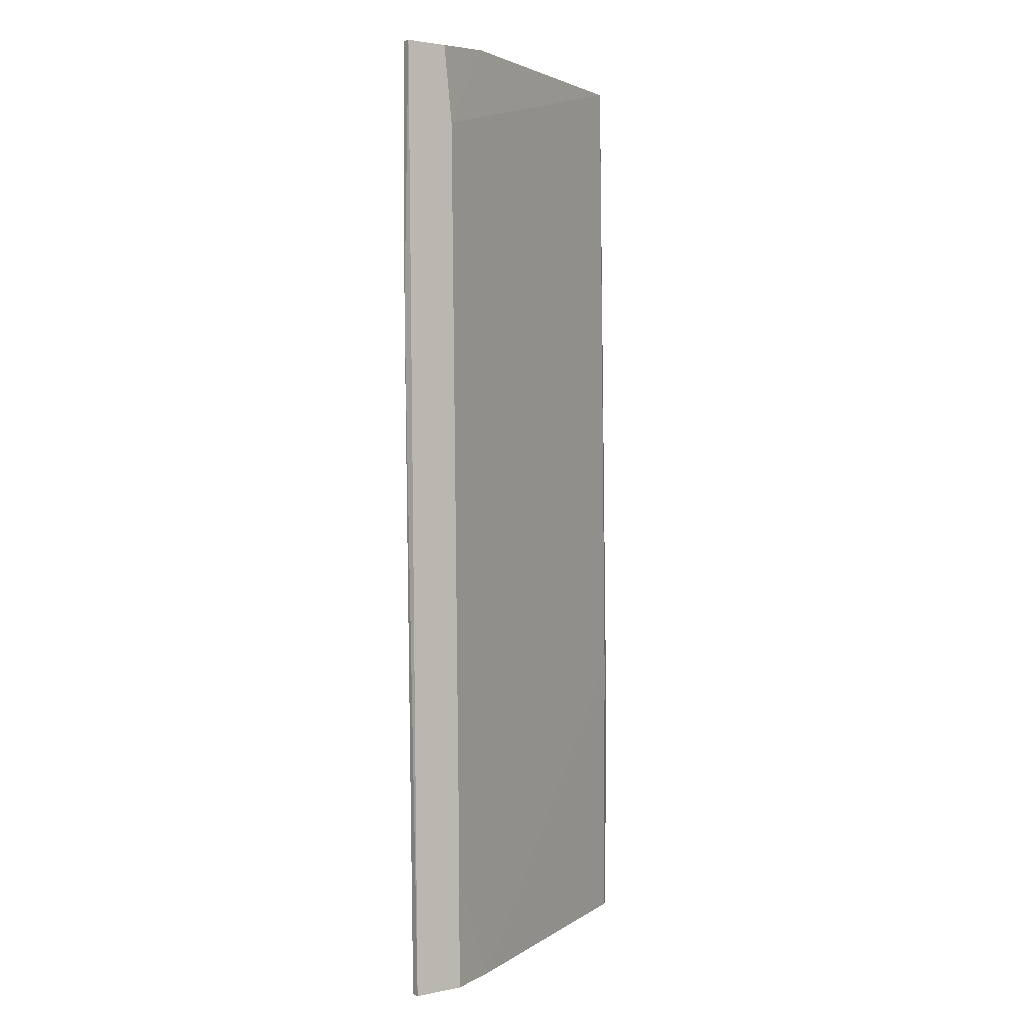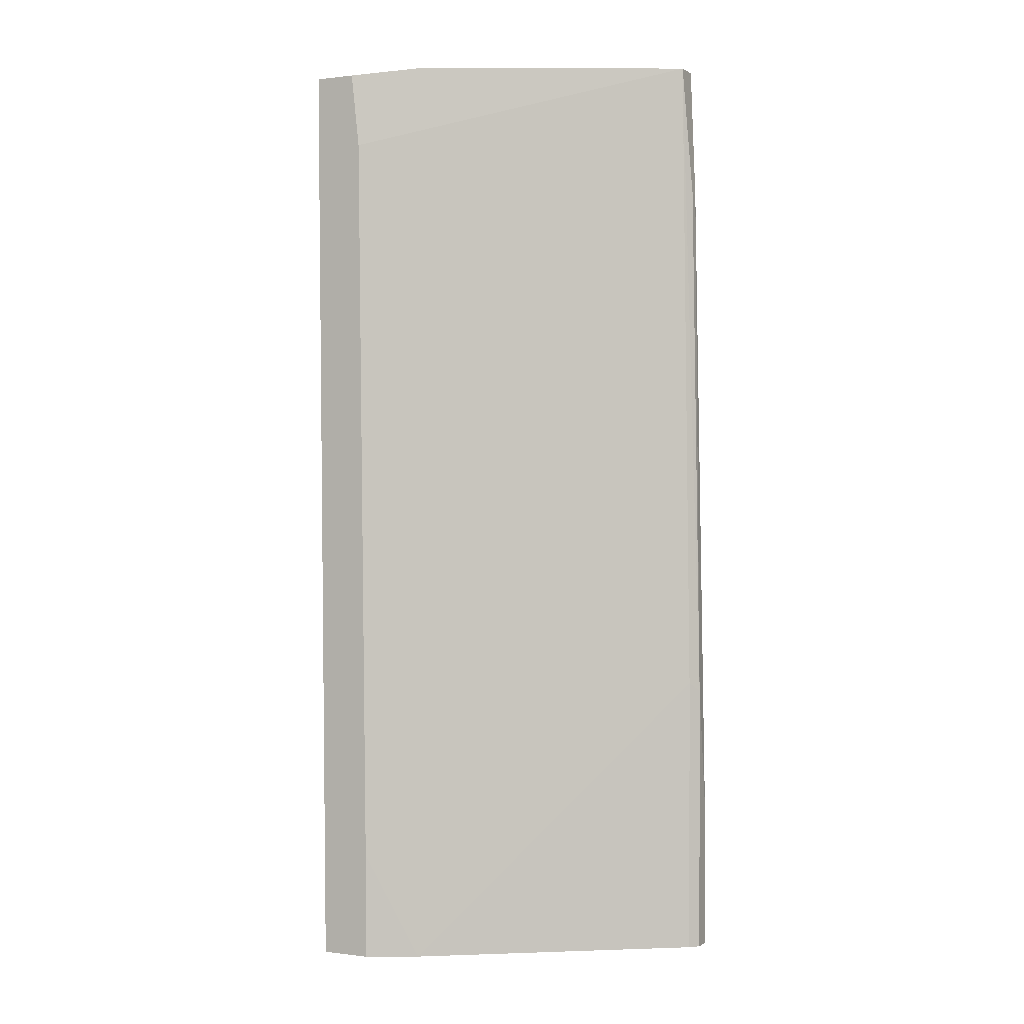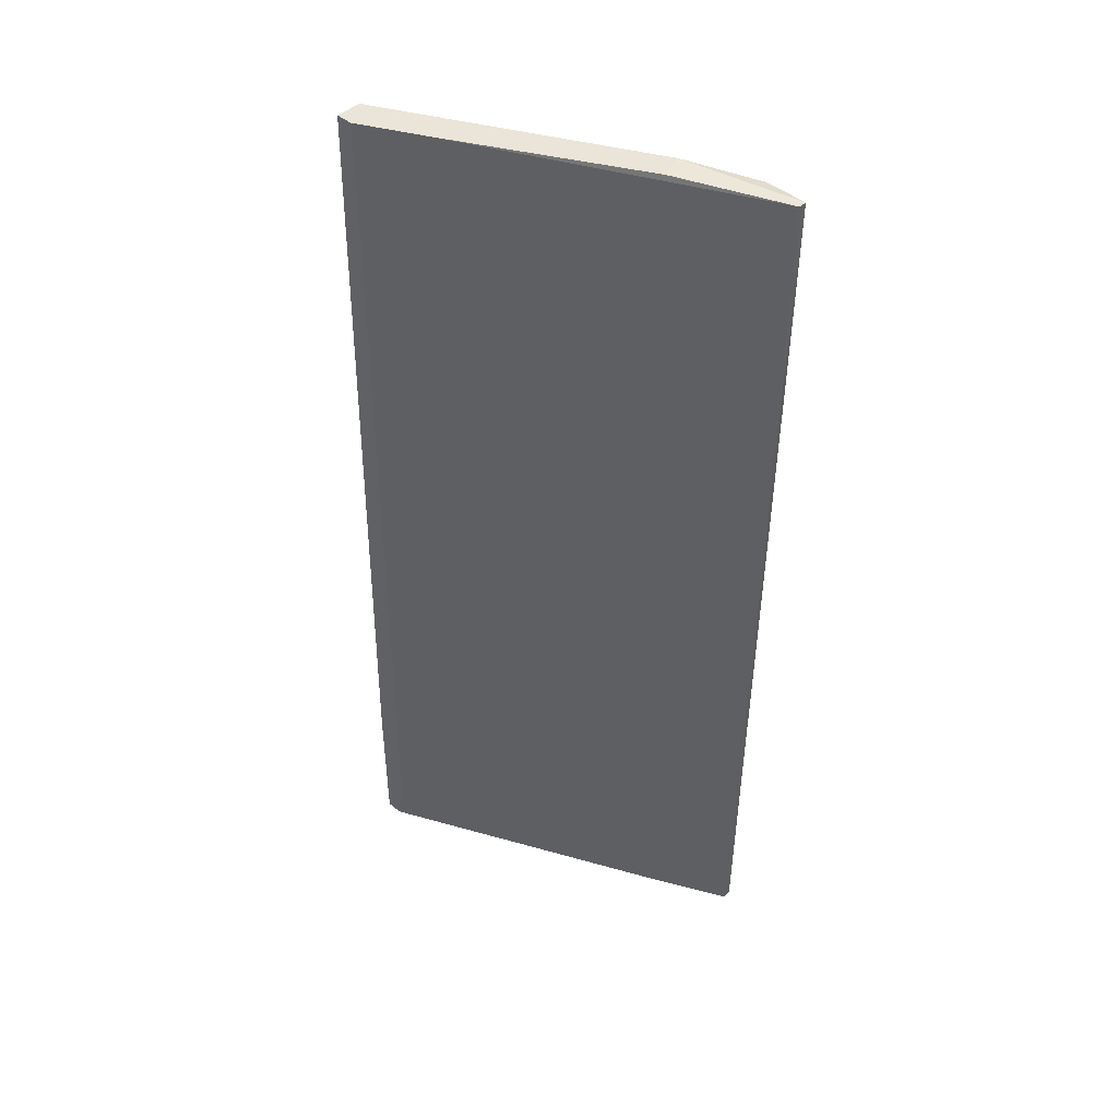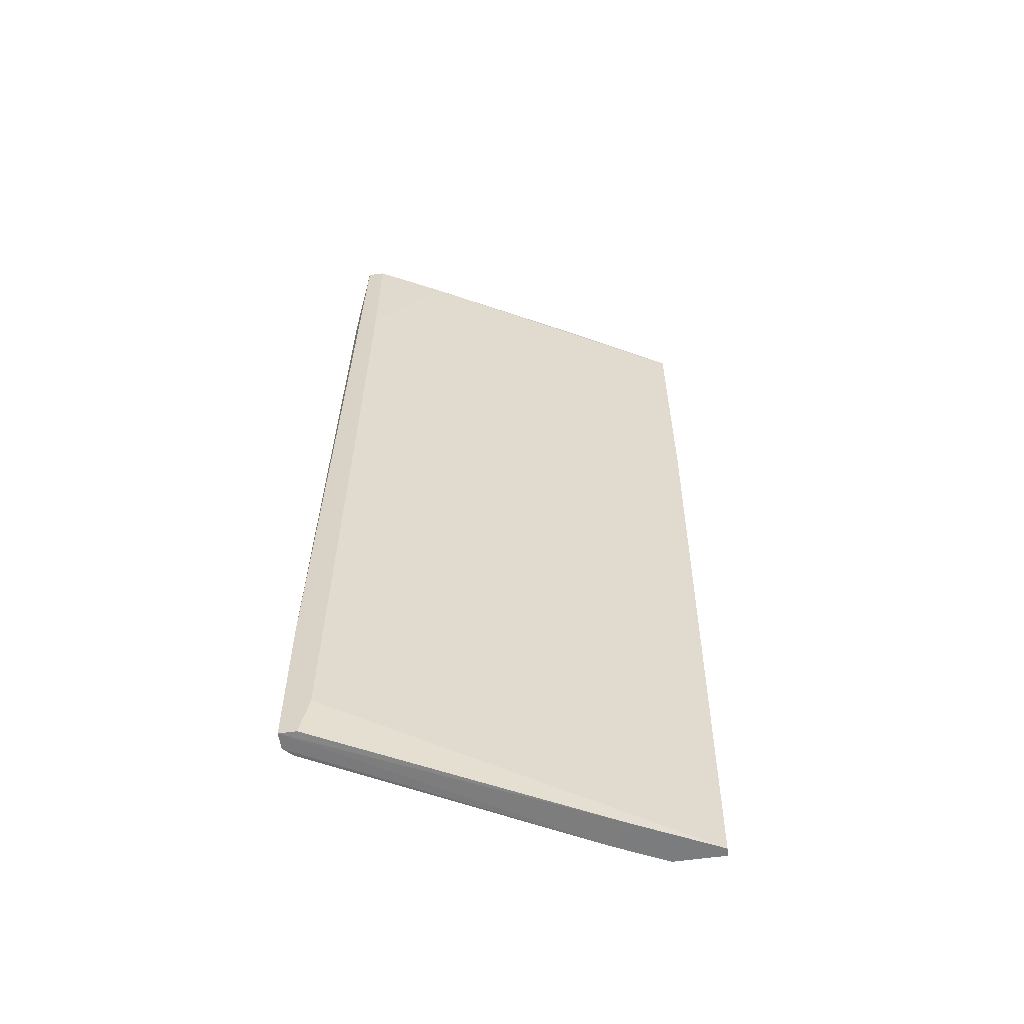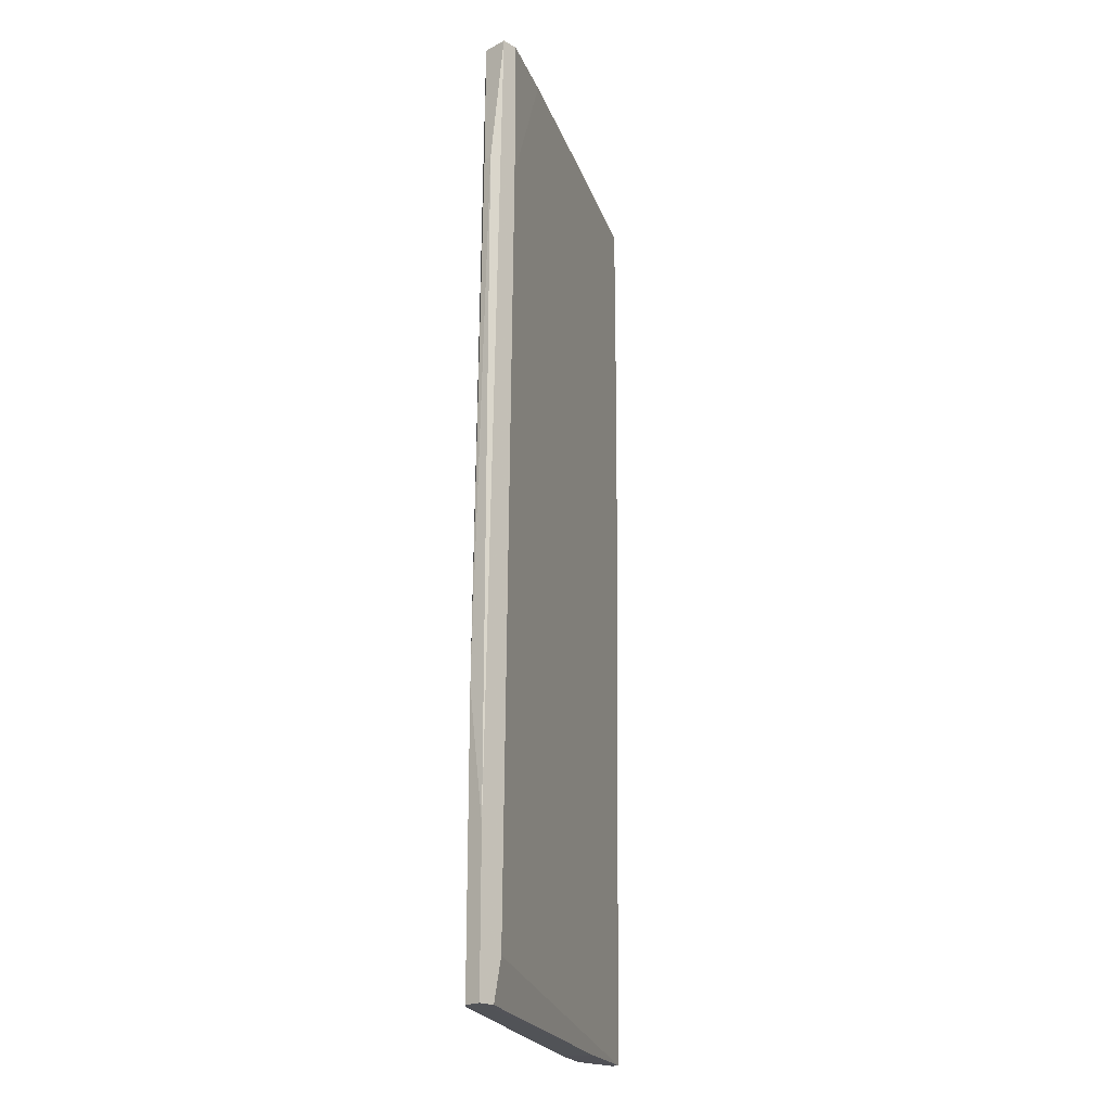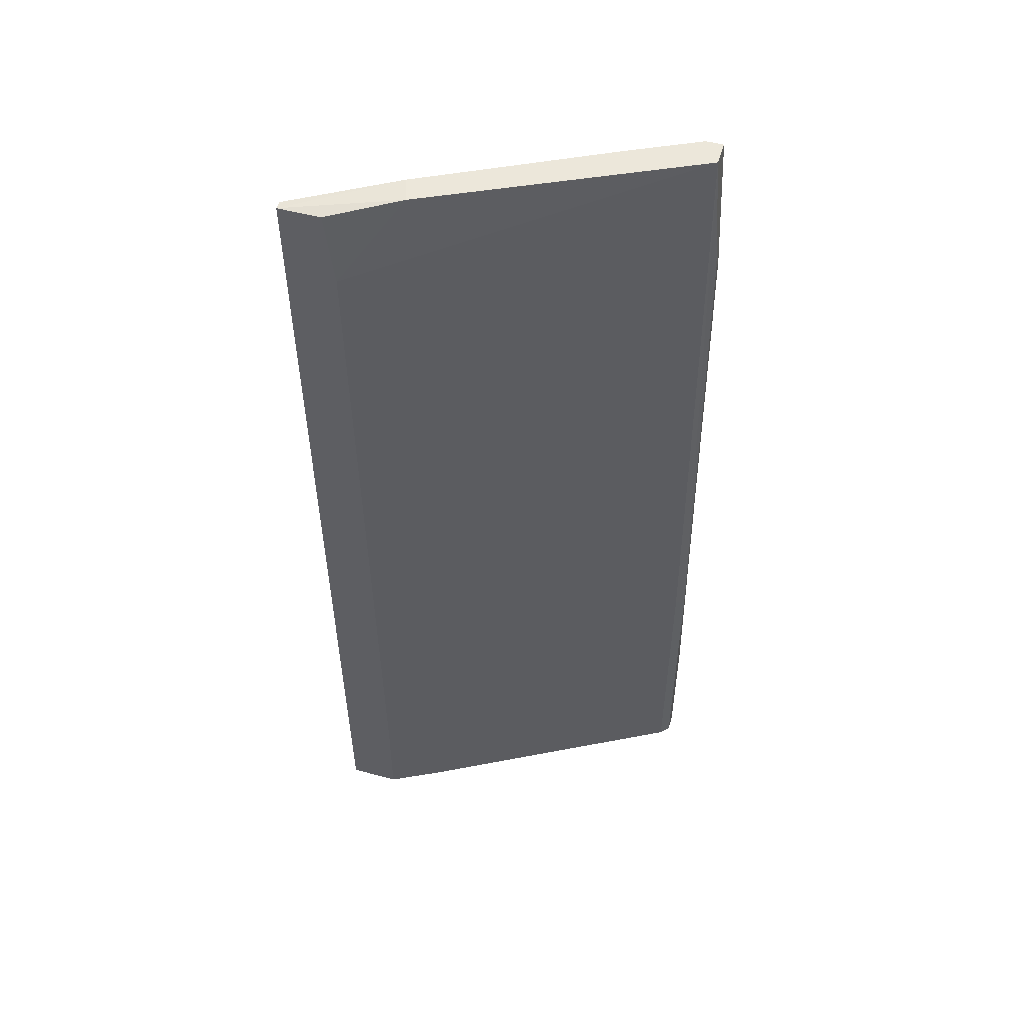
<metadata>
{"format":"obj","ext":"obj","renderer":"f3d","projection":"perspective","resolution":1024,"background":"white","views":[{"elev":2.2,"azim":144.9,"up":"+Z"},{"elev":0.4,"azim":-154.1,"up":"+Z"},{"elev":44.7,"azim":43.7,"up":"+Z"},{"elev":-58.7,"azim":8.2,"up":"+Z"},{"elev":-20.4,"azim":-46.5,"up":"+Z"},{"elev":51.2,"azim":-163.6,"up":"+Z"}]}
</metadata>
<code>
v -0.02117 -0.02218 0.05303
v -0.02629 -0.02833 -0.05357
v -0.04884 -0.04063 0.0633
v -0.05909 -0.04473 0.0633
v -0.05909 -0.04473 -0.05254
v -0.05909 -0.04165 0.0633
v -0.02834 -0.02525 -0.05357
v -0.02834 -0.02627 0.0633
v -0.01502 -0.02218 0.06227
v -0.01502 -0.0232 0.06227
v -0.01502 -0.0232 0.03049
v -0.02014 -0.02218 0.06227
v -0.05807 -0.04473 -0.04741
v -0.02219 -0.02218 -0.05357
v -0.02219 -0.02218 -0.04023
v -0.02732 -0.02935 0.0633
v -0.06012 -0.0437 0.04688
v -0.06012 -0.04268 0.04688
v -0.06012 -0.04165 -0.05254
v -0.06012 -0.04165 -0.01768
v -0.06115 -0.04473 -0.03408
v -0.06115 -0.04473 -0.05254
v -0.06115 -0.04268 -0.0187
v -0.06115 -0.04268 -0.05254
v -0.05704 -0.04473 0.04586
v -0.05704 -0.04473 0.0633
v -0.01604 -0.02218 -0.05357
v -0.01604 -0.0232 -0.05357
f 23 17 18
f 12 9 14
f 26 21 13
f 12 14 1
f 13 28 11
f 9 10 11
f 6 1 20
f 13 21 5
f 14 9 27
f 28 14 27
f 9 11 27
f 11 28 27
f 21 26 4
f 26 6 4
f 6 26 3
f 11 10 3
f 14 28 7
f 19 20 7
f 6 20 23
f 20 19 23
f 21 4 17
f 4 6 17
f 23 21 17
f 9 12 8
f 12 1 8
f 1 6 8
f 6 3 8
f 5 21 22
f 21 23 22
f 26 13 25
f 13 11 25
f 3 26 25
f 11 3 25
f 1 14 15
f 20 1 15
f 14 7 15
f 7 20 15
f 10 9 16
f 3 10 16
f 9 8 16
f 8 3 16
f 19 7 24
f 23 19 24
f 7 22 24
f 22 23 24
f 28 13 2
f 13 5 2
f 7 28 2
f 5 22 2
f 22 7 2
f 6 23 18
f 17 6 18

</code>
